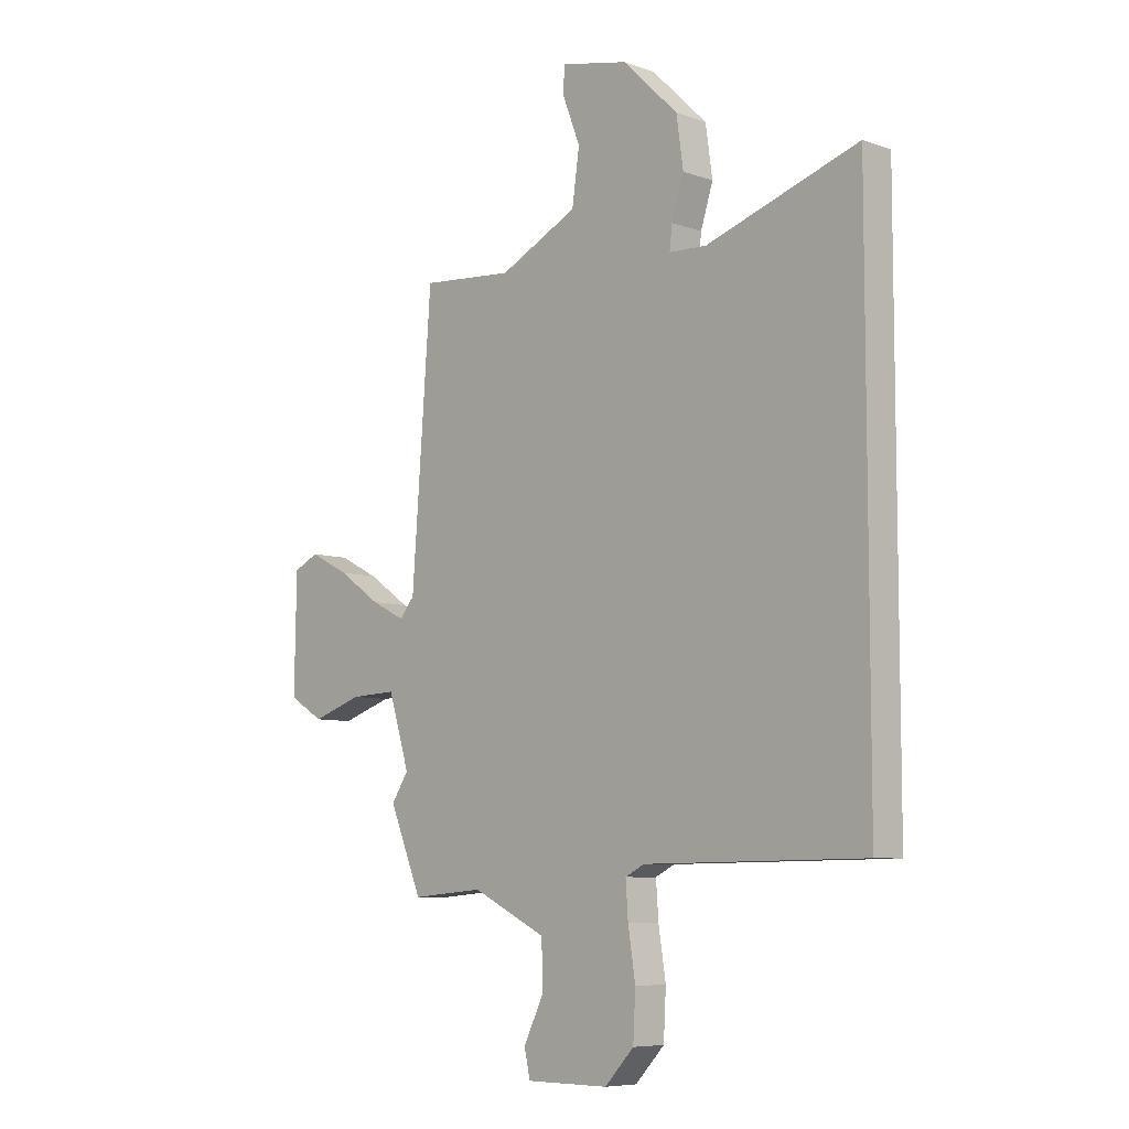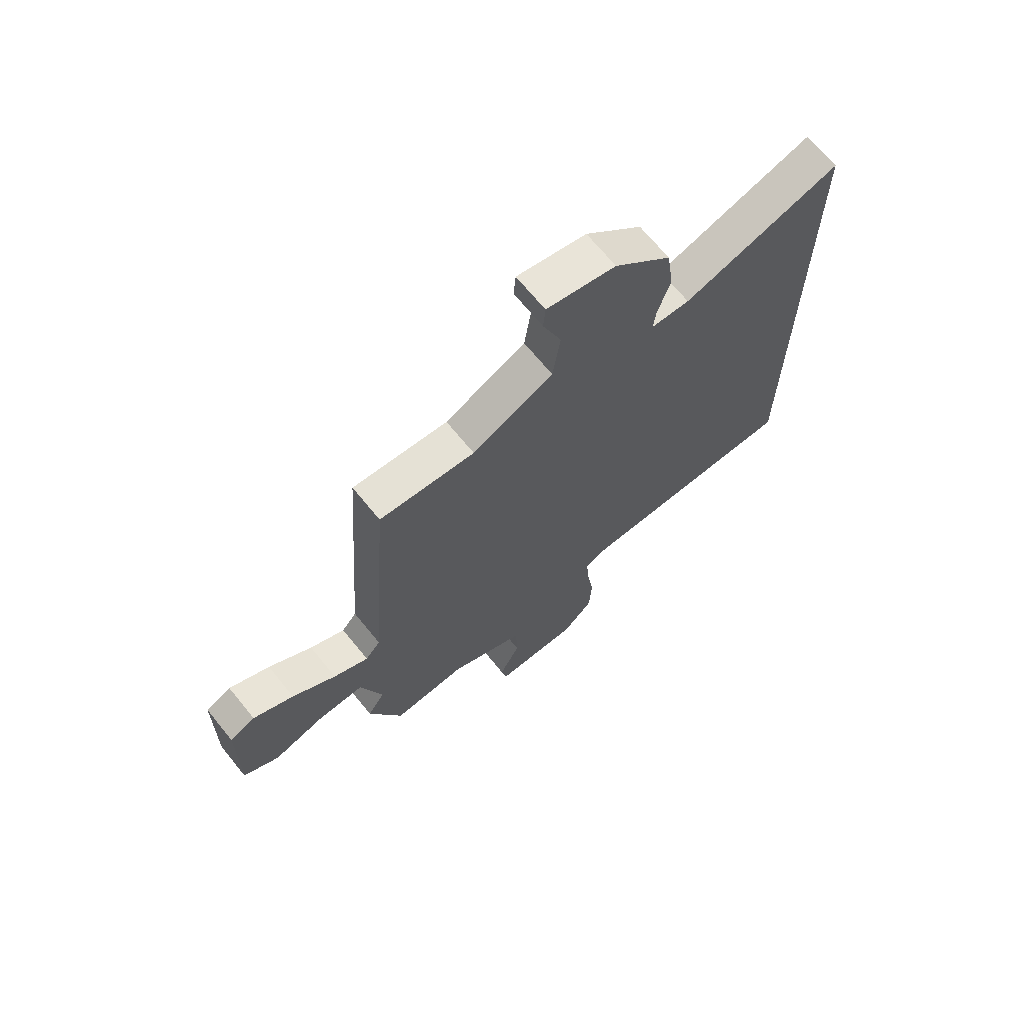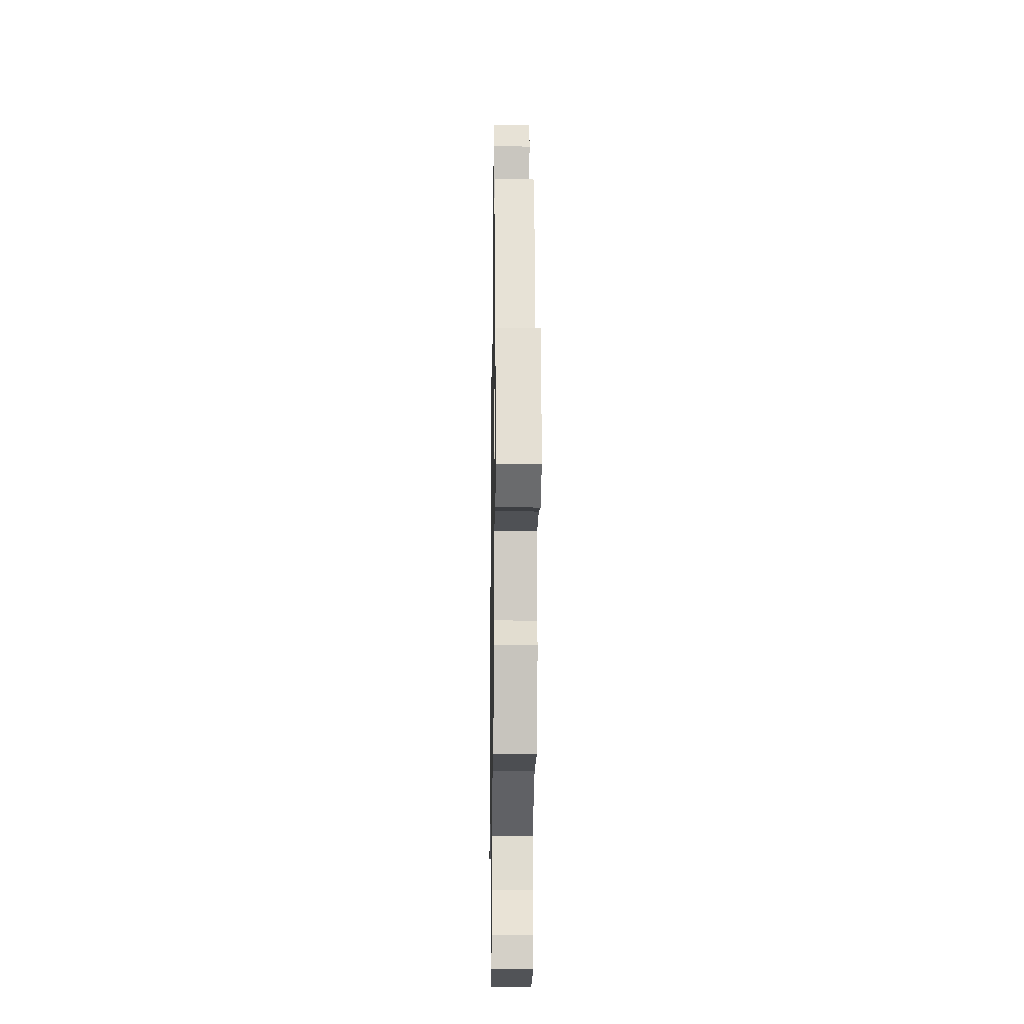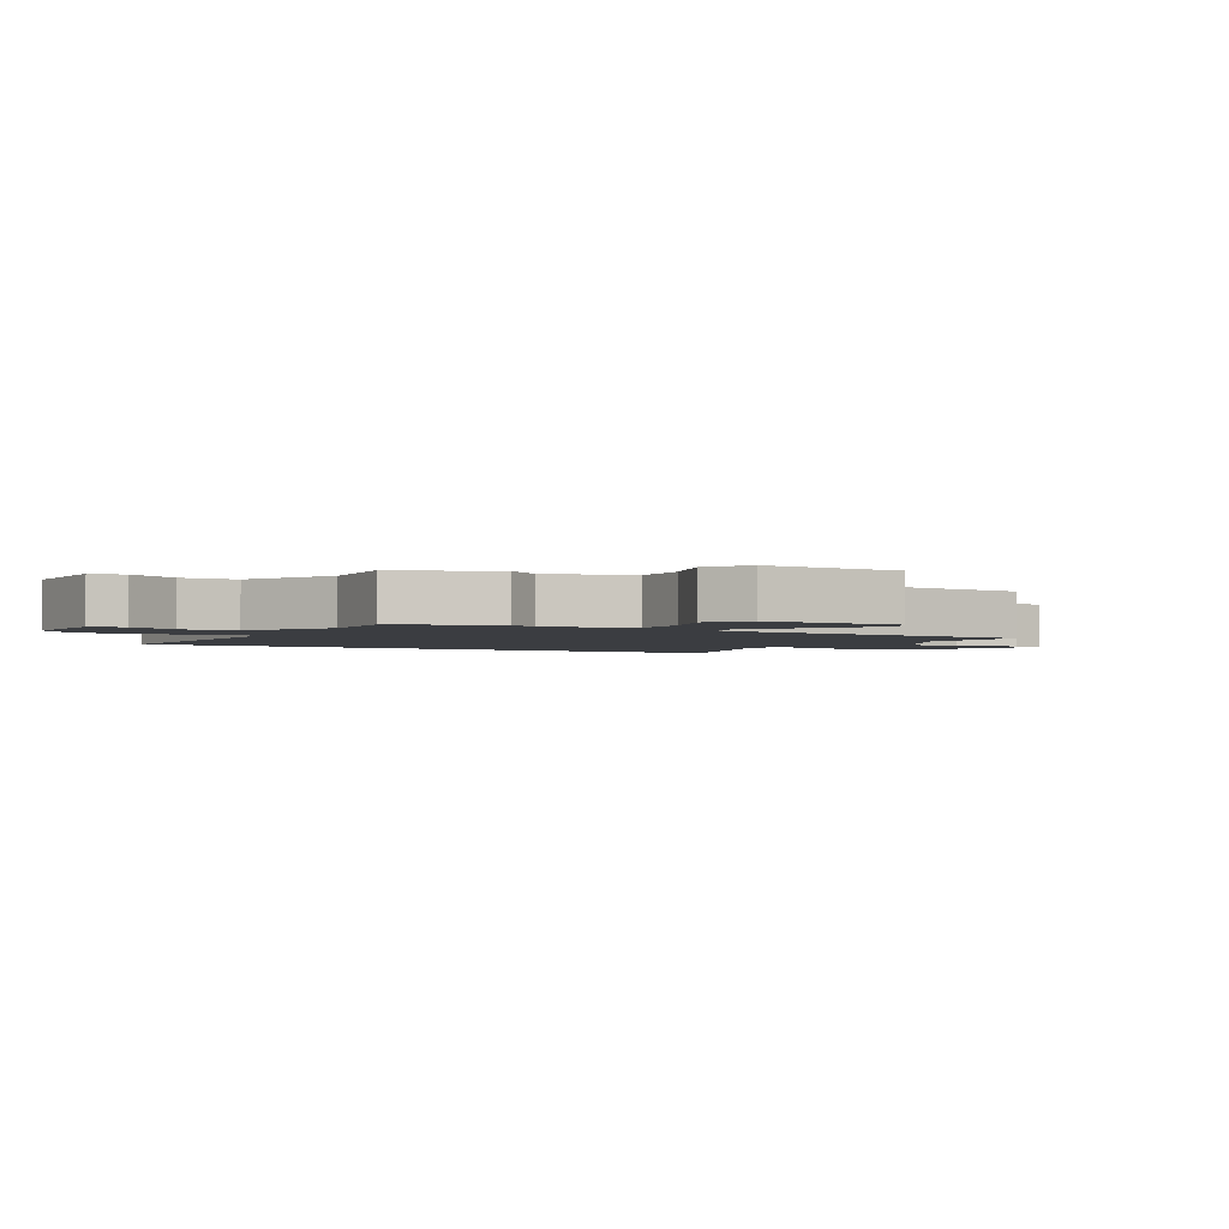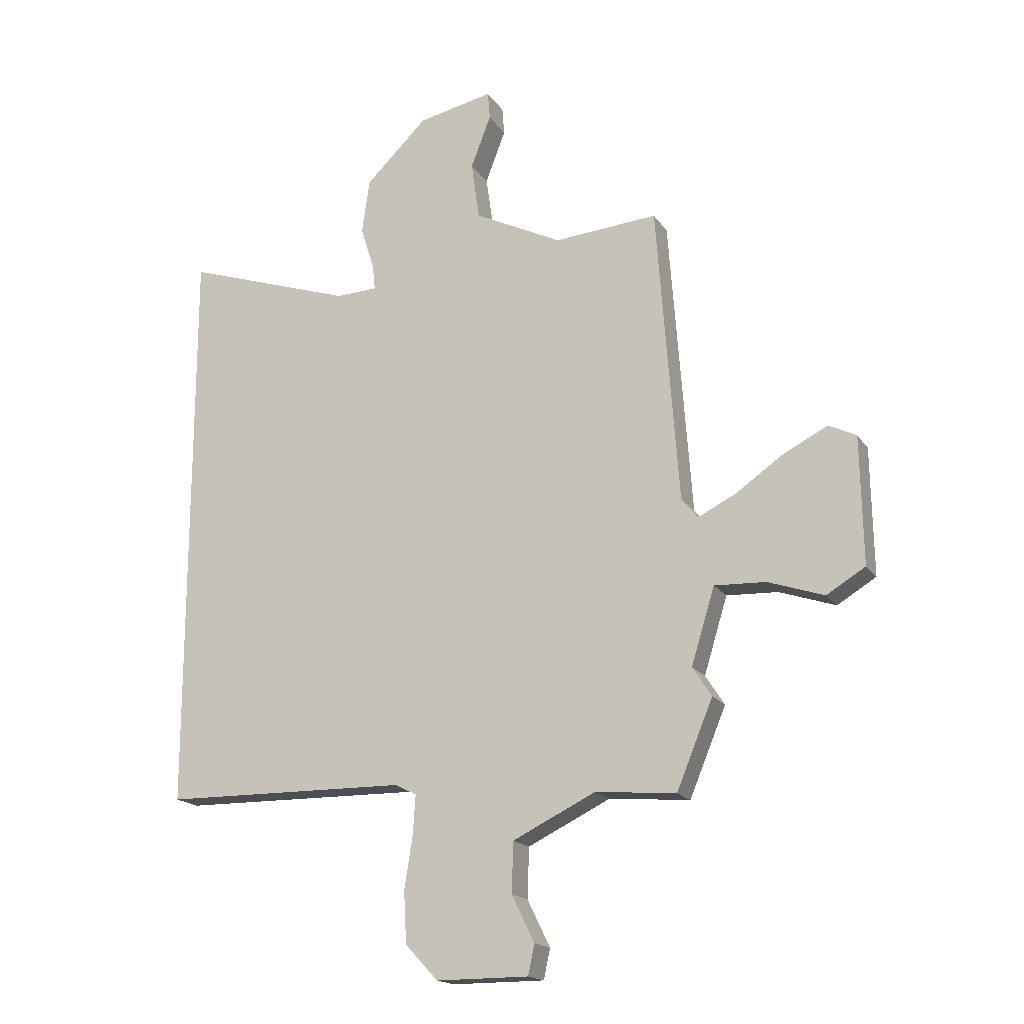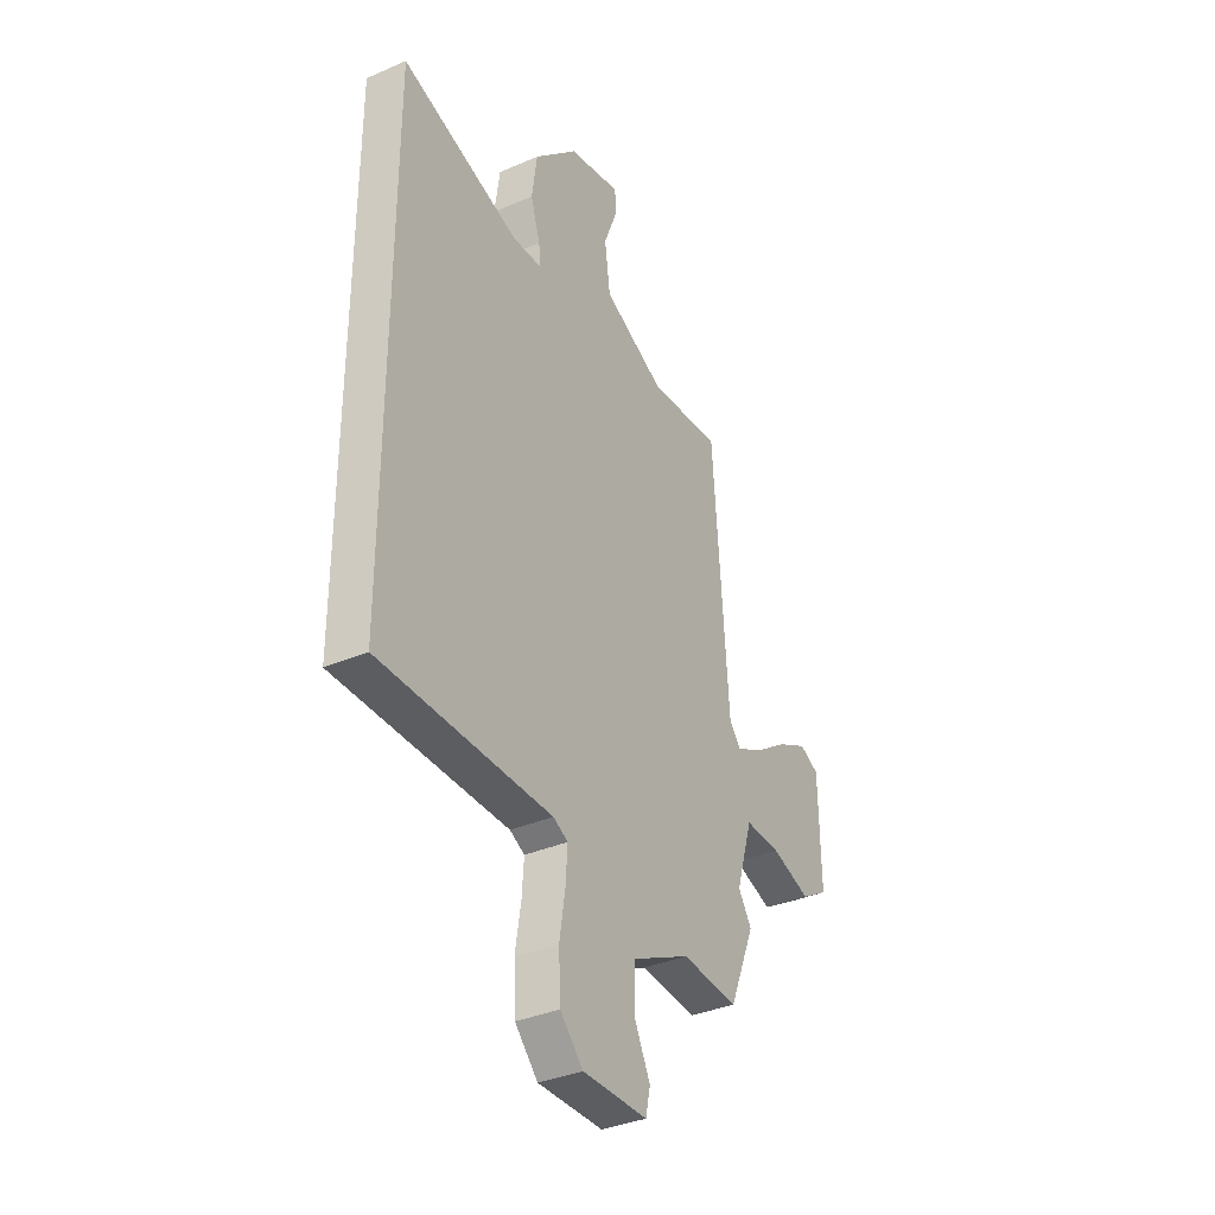
<metadata>
{"format":"obj","ext":"obj","renderer":"f3d","projection":"perspective","resolution":1024,"background":"white","views":[{"elev":-7.3,"azim":44.9,"up":"+Z"},{"elev":68.8,"azim":-39.2,"up":"+Z"},{"elev":-22.0,"azim":-90.9,"up":"+Z"},{"elev":-2.3,"azim":-120.9,"up":"+Y"},{"elev":-17.5,"azim":-156.8,"up":"+Z"},{"elev":-35.4,"azim":119.9,"up":"+Z"}]}
</metadata>
<code>
v -0.458 0.07 0.515
v -0.268 0.07 0.5
v -0.107 0.07 0.58
v -0.092 0.07 0.686
v -0.129 0.07 0.782
v -0.125 0.07 0.833
v 0.013 0.07 0.804
v 0.127 0.07 0.693
v 0.141 0.07 0.593
v 0.116 0.07 0.514
v 0.111 0.07 0.467
v 0.188 0.07 0.464
v 0.5 0.07 0.568
v 0.5 0.07 -0.494
v 0.049 0.07 -0.5
v 0.01 0.07 -0.52
v 0.015 0.07 -0.592
v 0.03 0.07 -0.688
v 0.025 0.07 -0.782
v -0.035 0.07 -0.846
v -0.205 0.07 -0.846
v -0.217 0.07 -0.791
v -0.175 0.07 -0.706
v -0.178 0.07 -0.614
v -0.33 0.07 -0.54
v -0.478 0.07 -0.553
v -0.545 0.07 -0.392
v -0.51 0.07 -0.338
v -0.553 0.07 -0.198
v -0.647 0.07 -0.202
v -0.75 0.07 -0.237
v -0.821 0.07 -0.194
v -0.817 0.07 0.039
v -0.766 0.07 0.064
v -0.685 0.07 0.023
v -0.598 0.07 -0.037
v -0.528 0.07 -0.072
v -0.498 0.07 -0.035
v -0.458 0 0.515
v -0.268 0 0.5
v -0.107 0 0.58
v -0.092 0 0.686
v -0.129 0 0.782
v -0.125 0 0.833
v 0.013 0 0.804
v 0.127 0 0.693
v 0.141 0 0.593
v 0.116 0 0.514
v 0.111 0 0.467
v 0.188 0 0.464
v 0.5 0 0.568
v 0.5 0 -0.494
v 0.049 0 -0.5
v 0.01 0 -0.52
v 0.015 0 -0.592
v 0.03 0 -0.688
v 0.025 0 -0.782
v -0.035 0 -0.846
v -0.205 0 -0.846
v -0.217 0 -0.791
v -0.175 0 -0.706
v -0.178 0 -0.614
v -0.33 0 -0.54
v -0.478 0 -0.553
v -0.545 0 -0.392
v -0.51 0 -0.338
v -0.553 0 -0.198
v -0.647 0 -0.202
v -0.75 0 -0.237
v -0.821 0 -0.194
v -0.817 0 0.039
v -0.766 0 0.064
v -0.685 0 0.023
v -0.598 0 -0.037
v -0.528 0 -0.072
v -0.498 0 -0.035
f 33 34 35 36
f 33 36 37
f 30 31 32 33
f 29 30 33 37
f 28 29 37 38
f 25 26 27 28
f 24 25 28 38
f 20 21 22 23
f 20 23 24
f 17 18 19 20
f 16 17 20 24
f 15 16 24 38
f 12 13 14 15
f 11 12 15 38
f 7 8 9 10
f 4 5 6 7
f 3 4 7 10
f 2 3 10 11
f 1 2 11 38
f 74 73 72 71
f 75 74 71
f 71 70 69 68
f 75 71 68 67
f 76 75 67 66
f 66 65 64 63
f 76 66 63 62
f 61 60 59 58
f 62 61 58
f 58 57 56 55
f 62 58 55 54
f 76 62 54 53
f 53 52 51 50
f 76 53 50 49
f 48 47 46 45
f 45 44 43 42
f 48 45 42 41
f 49 48 41 40
f 76 49 40 39
f 1 39 40 2
f 2 40 41 3
f 3 41 42 4
f 4 42 43 5
f 5 43 44 6
f 6 44 45 7
f 7 45 46 8
f 8 46 47 9
f 9 47 48 10
f 10 48 49 11
f 11 49 50 12
f 12 50 51 13
f 13 51 52 14
f 14 52 53 15
f 15 53 54 16
f 16 54 55 17
f 17 55 56 18
f 18 56 57 19
f 19 57 58 20
f 20 58 59 21
f 21 59 60 22
f 22 60 61 23
f 23 61 62 24
f 24 62 63 25
f 25 63 64 26
f 26 64 65 27
f 27 65 66 28
f 28 66 67 29
f 29 67 68 30
f 30 68 69 31
f 31 69 70 32
f 32 70 71 33
f 33 71 72 34
f 34 72 73 35
f 35 73 74 36
f 36 74 75 37
f 37 75 76 38
f 38 76 39 1

</code>
